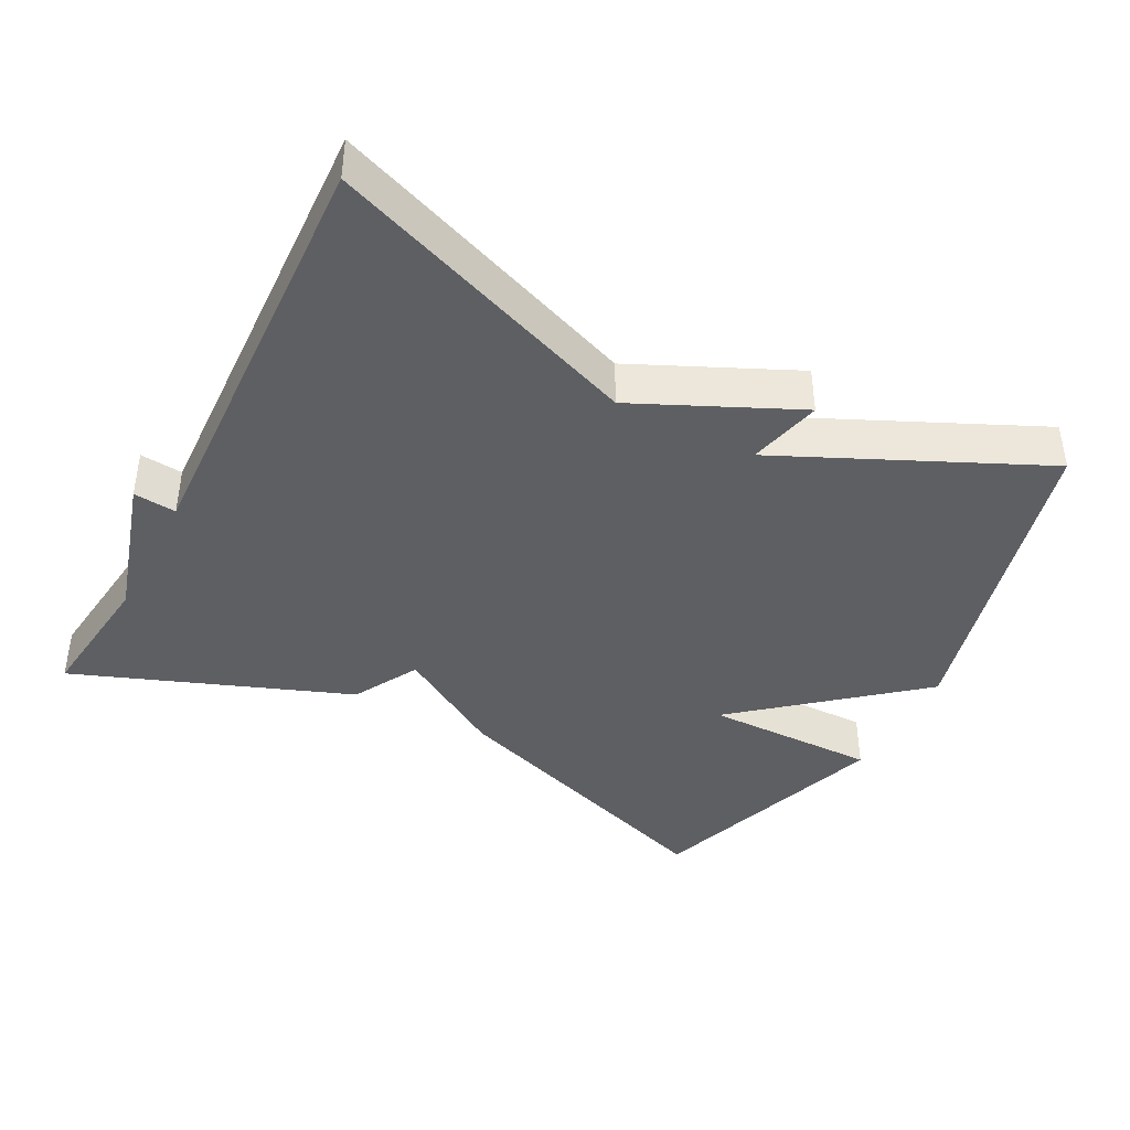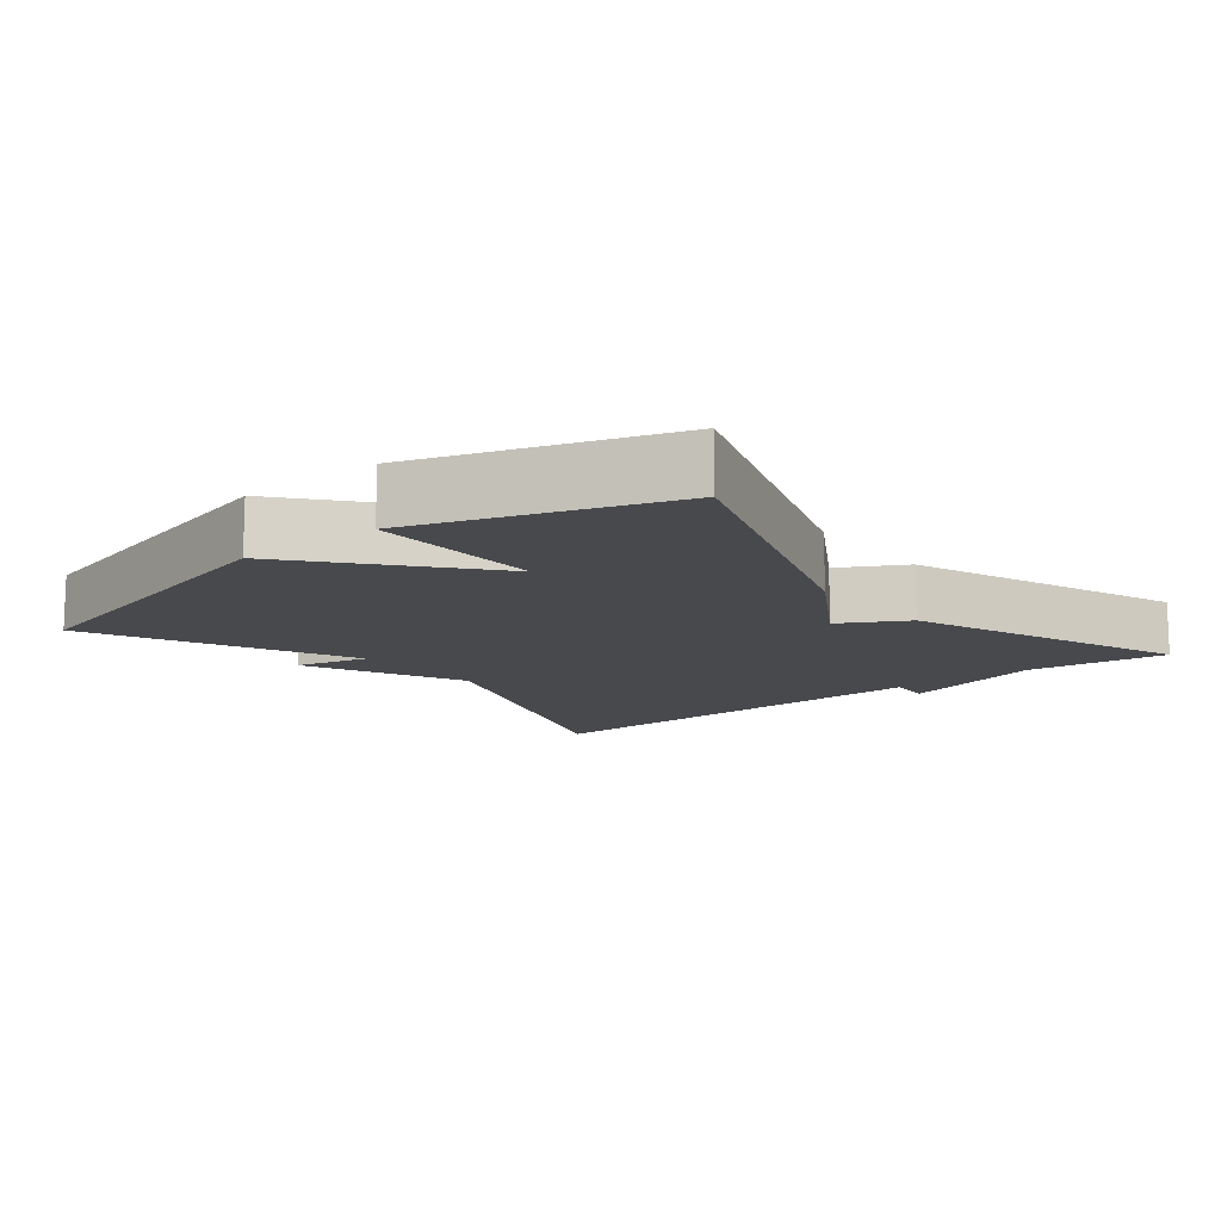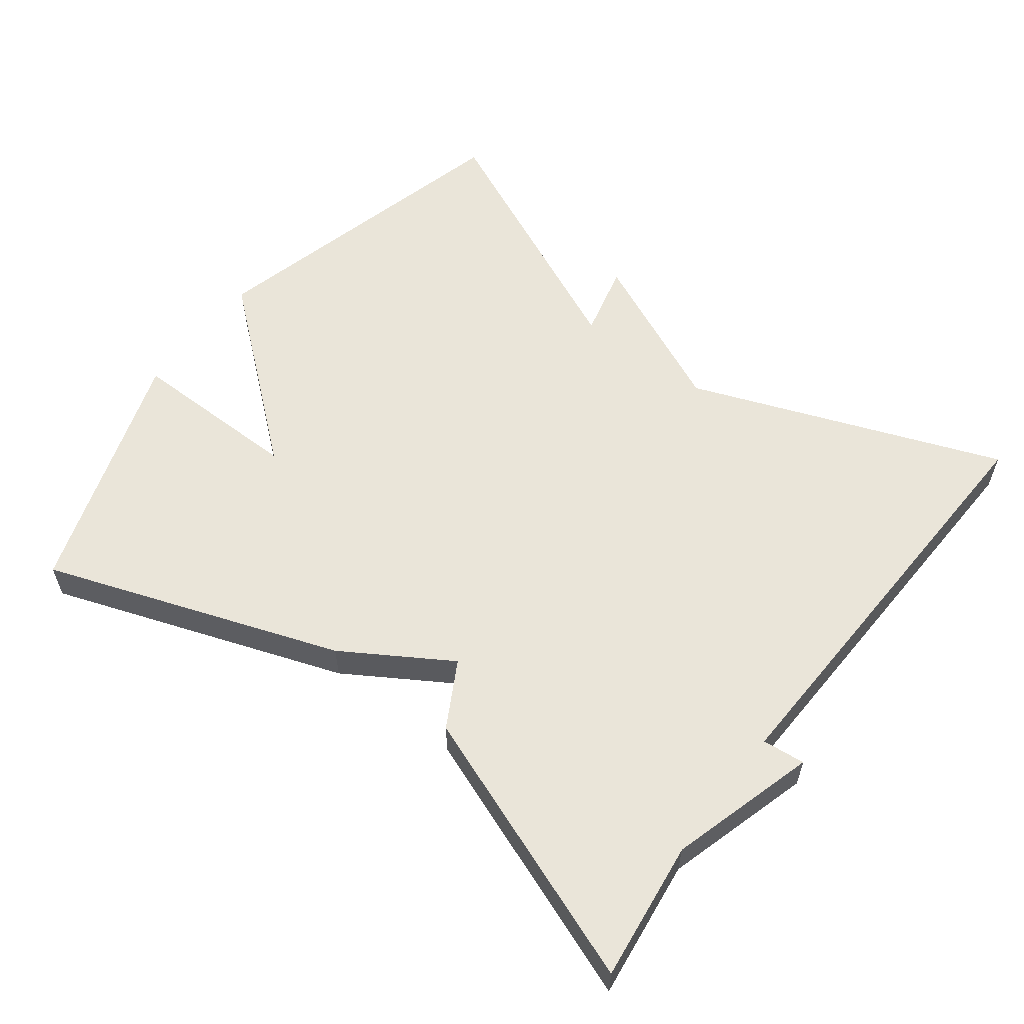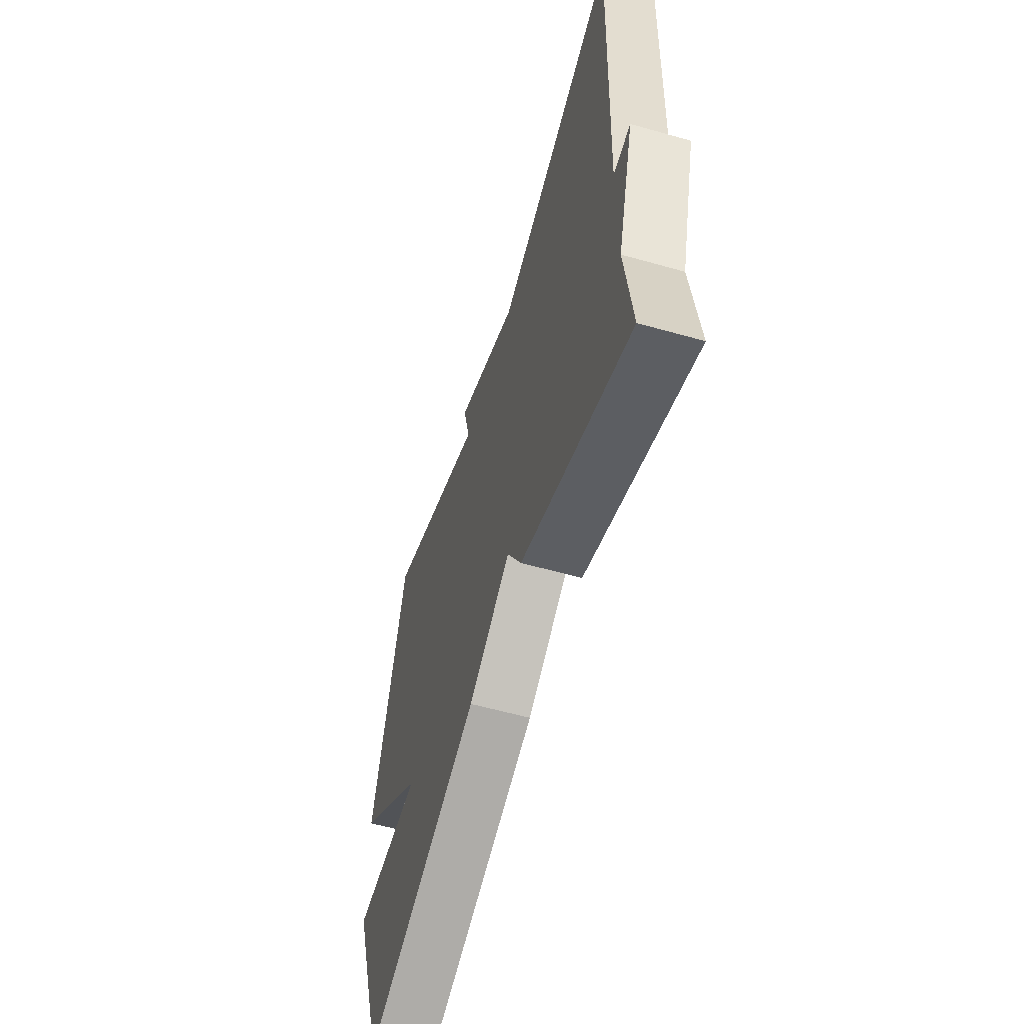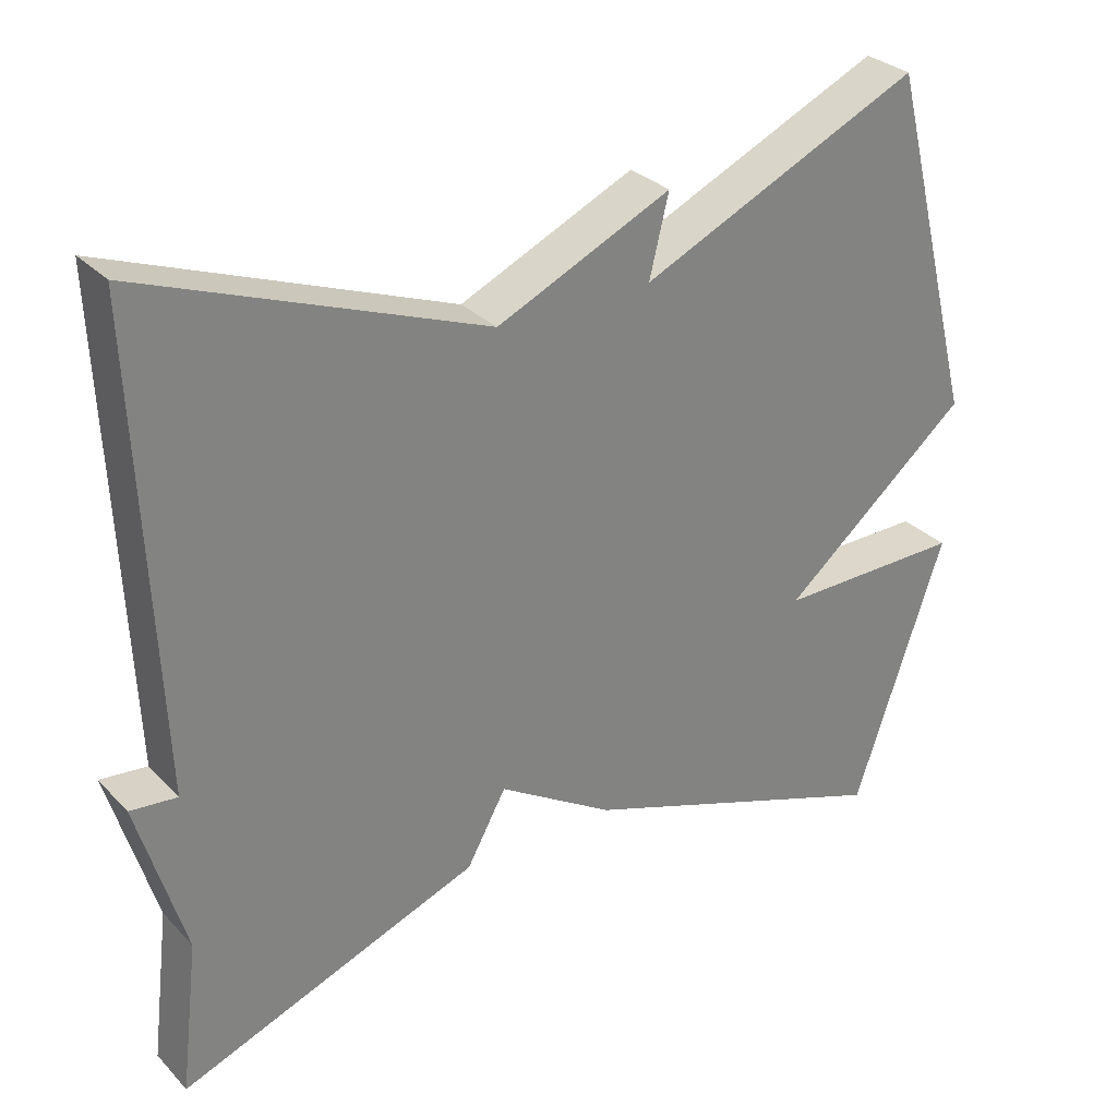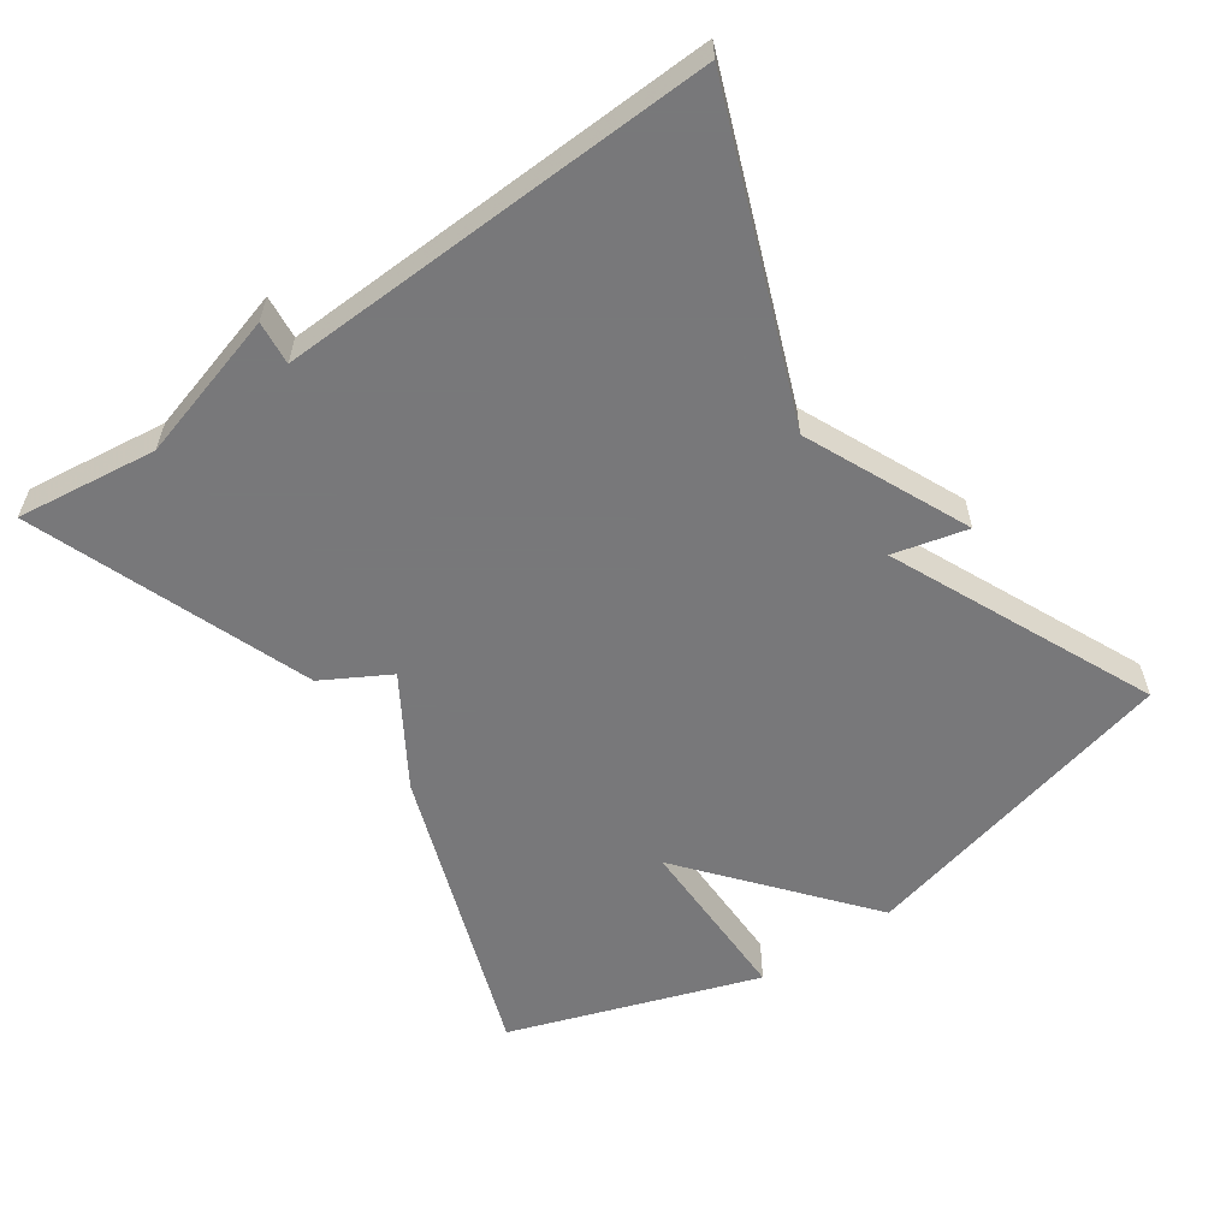
<metadata>
{"format":"obj","ext":"obj","renderer":"f3d","projection":"perspective","resolution":1024,"background":"white","views":[{"elev":-41.1,"azim":-27.5,"up":"+Y"},{"elev":-12.5,"azim":128.8,"up":"+Y"},{"elev":58.1,"azim":-142.8,"up":"+Y"},{"elev":-57.8,"azim":-106.4,"up":"+Z"},{"elev":30.2,"azim":-35.0,"up":"+Z"},{"elev":-57.6,"azim":-55.5,"up":"+Y"}]}
</metadata>
<code>
v -0.5 0.07 -0.5
v -0.476 0.07 -0.304
v -0.536 0.07 -0.098
v -0.476 0.07 -0.104
v -0.5 0.07 0.5
v -0.063 0.07 0.334
v 0.162 0.07 0.437
v 0.137 0.07 0.334
v 0.5 0.07 0.5
v 0.617 0.07 0.047
v 0.374 0.07 -0.155
v 0.617 0.07 -0.153
v 0.5 0.07 -0.5
v 0.087 0.07 -0.354
v -0.062 0.07 -0.262
v -0.113 0.07 -0.354
v -0.5 0 -0.5
v -0.476 0 -0.304
v -0.536 0 -0.098
v -0.476 0 -0.104
v -0.5 0 0.5
v -0.063 0 0.334
v 0.162 0 0.437
v 0.137 0 0.334
v 0.5 0 0.5
v 0.617 0 0.047
v 0.374 0 -0.155
v 0.617 0 -0.153
v 0.5 0 -0.5
v 0.087 0 -0.354
v -0.062 0 -0.262
v -0.113 0 -0.354
f 15 16 1 2
f 13 14 15
f 12 13 15
f 11 12 15
f 11 15 2
f 10 11 2
f 9 10 2
f 8 9 2
f 6 7 8 2
f 4 5 6
f 4 6 2
f 2 3 4
f 18 17 32 31
f 31 30 29
f 31 29 28
f 31 28 27
f 18 31 27
f 18 27 26
f 18 26 25
f 18 25 24
f 18 24 23 22
f 22 21 20
f 18 22 20
f 20 19 18
f 1 17 18 2
f 2 18 19 3
f 3 19 20 4
f 4 20 21 5
f 5 21 22 6
f 6 22 23 7
f 7 23 24 8
f 8 24 25 9
f 9 25 26 10
f 10 26 27 11
f 11 27 28 12
f 12 28 29 13
f 13 29 30 14
f 14 30 31 15
f 15 31 32 16
f 16 32 17 1

</code>
